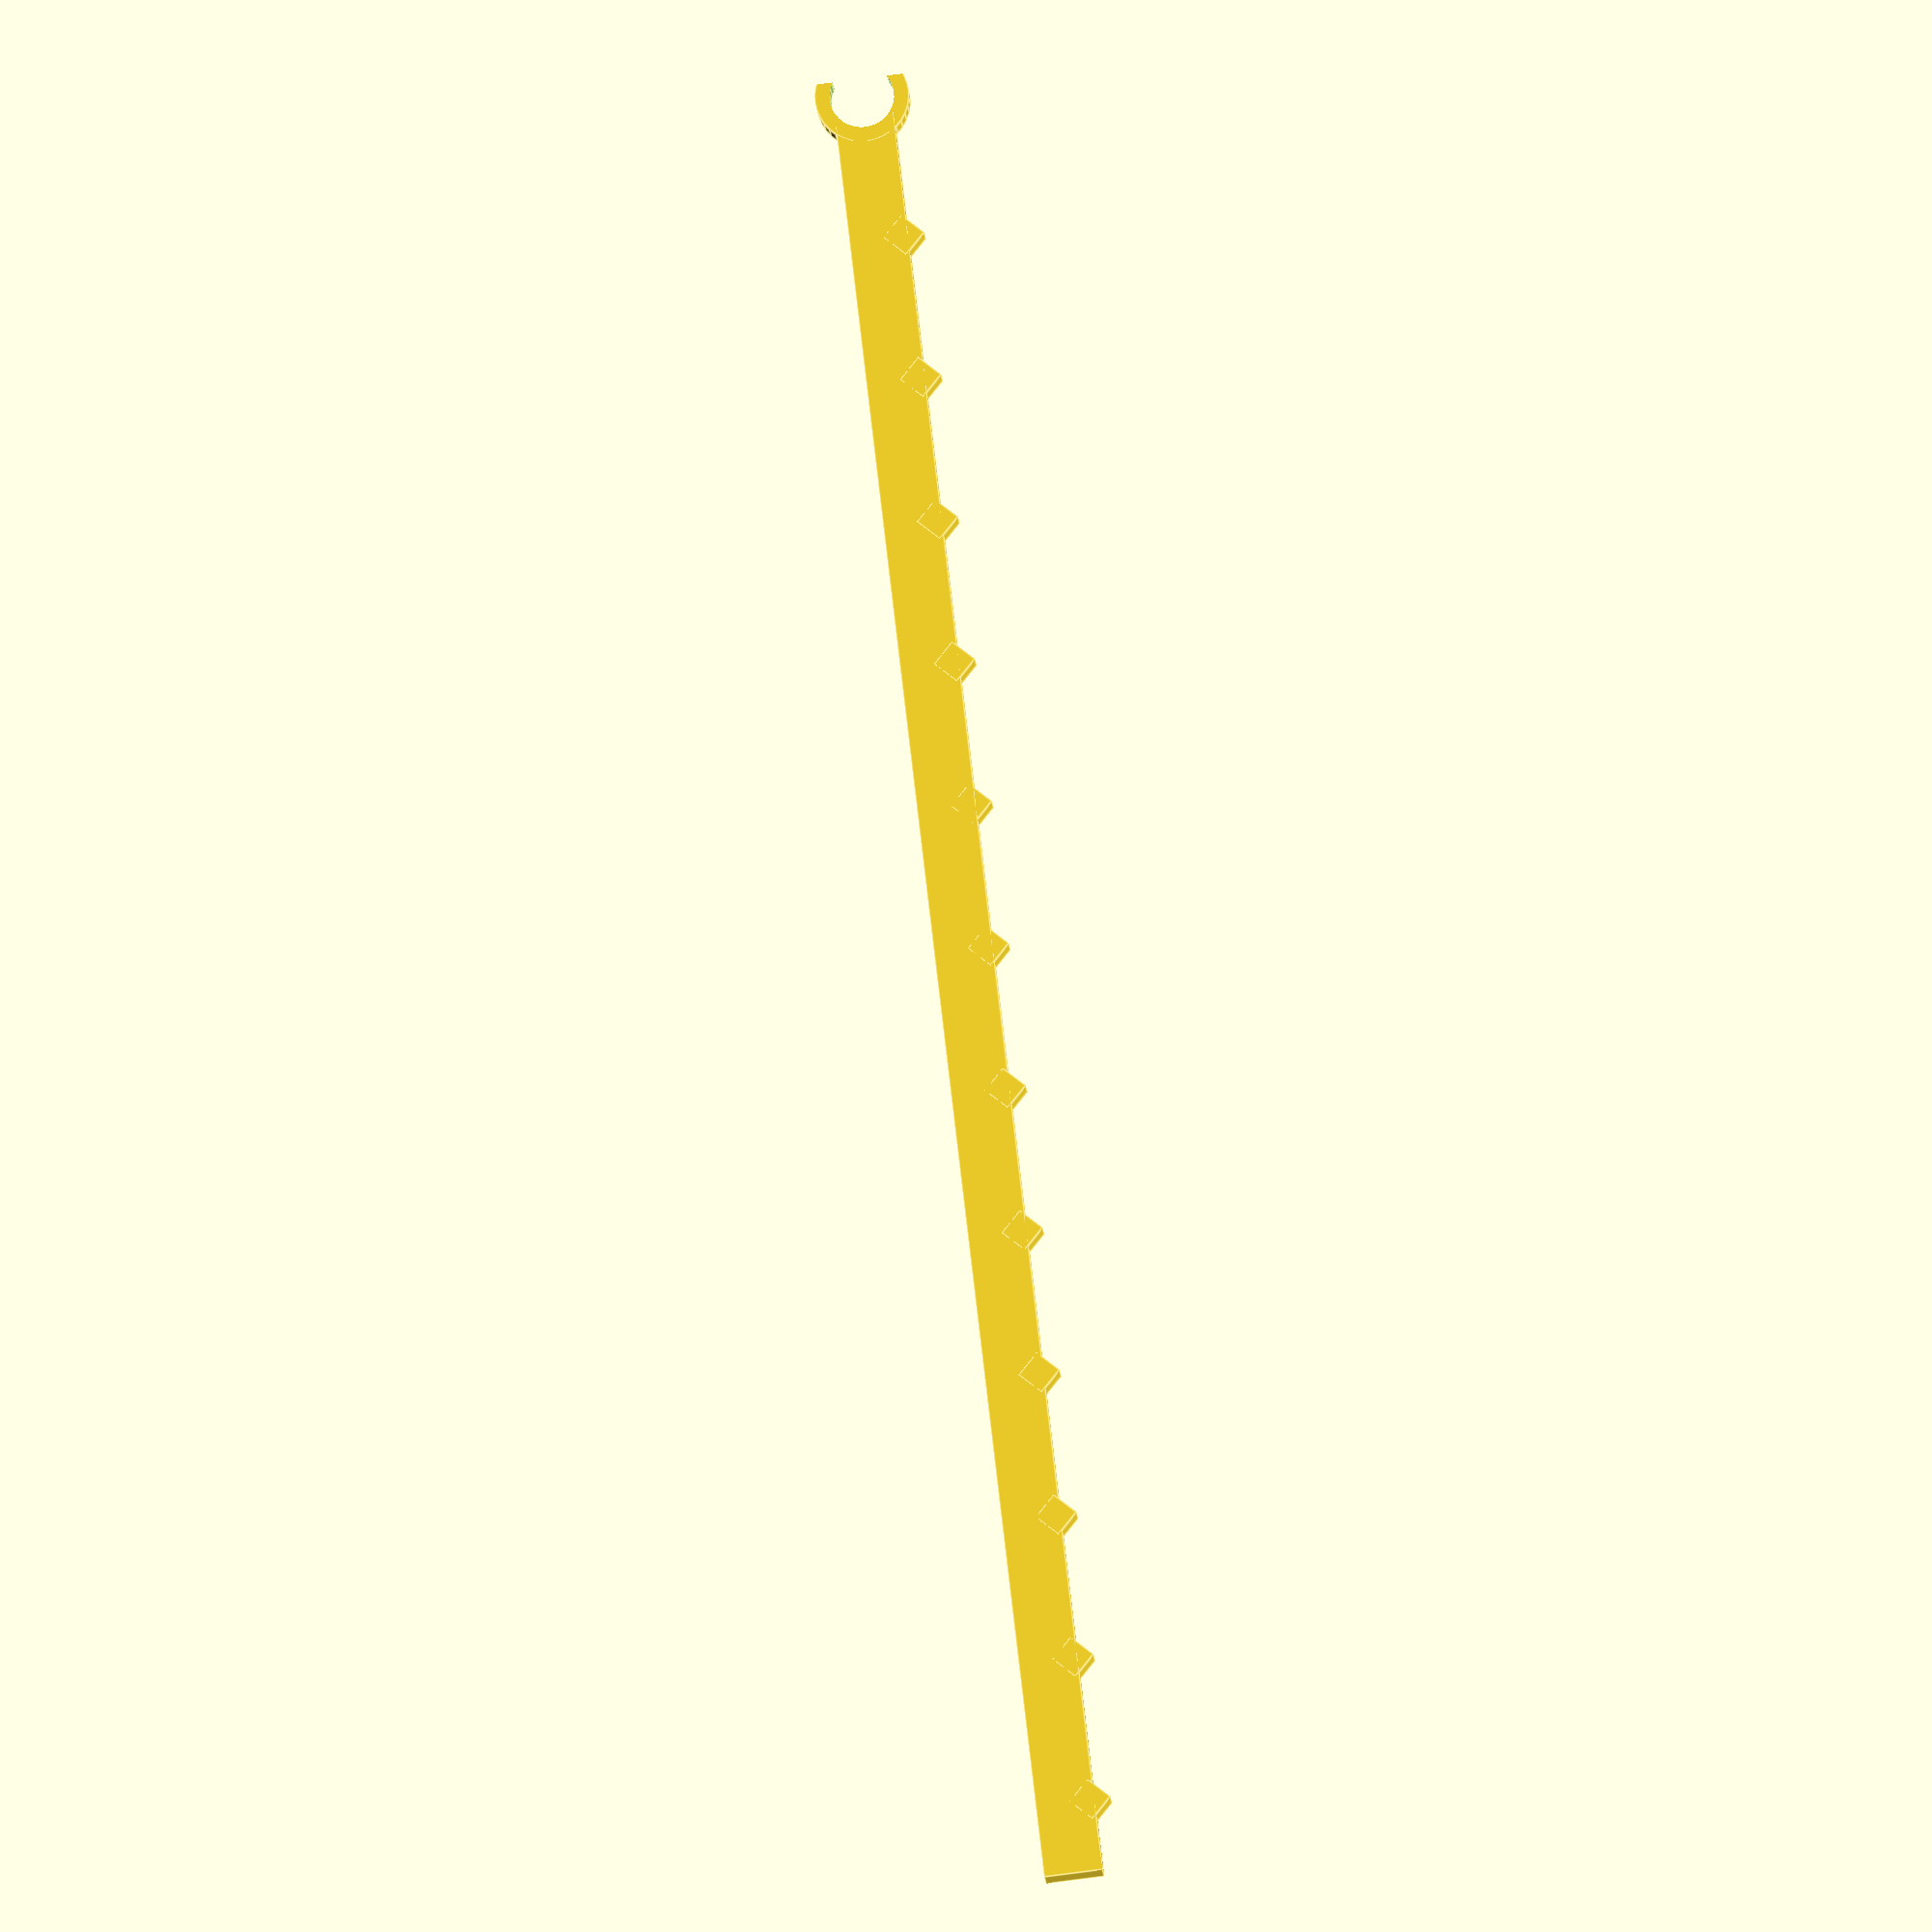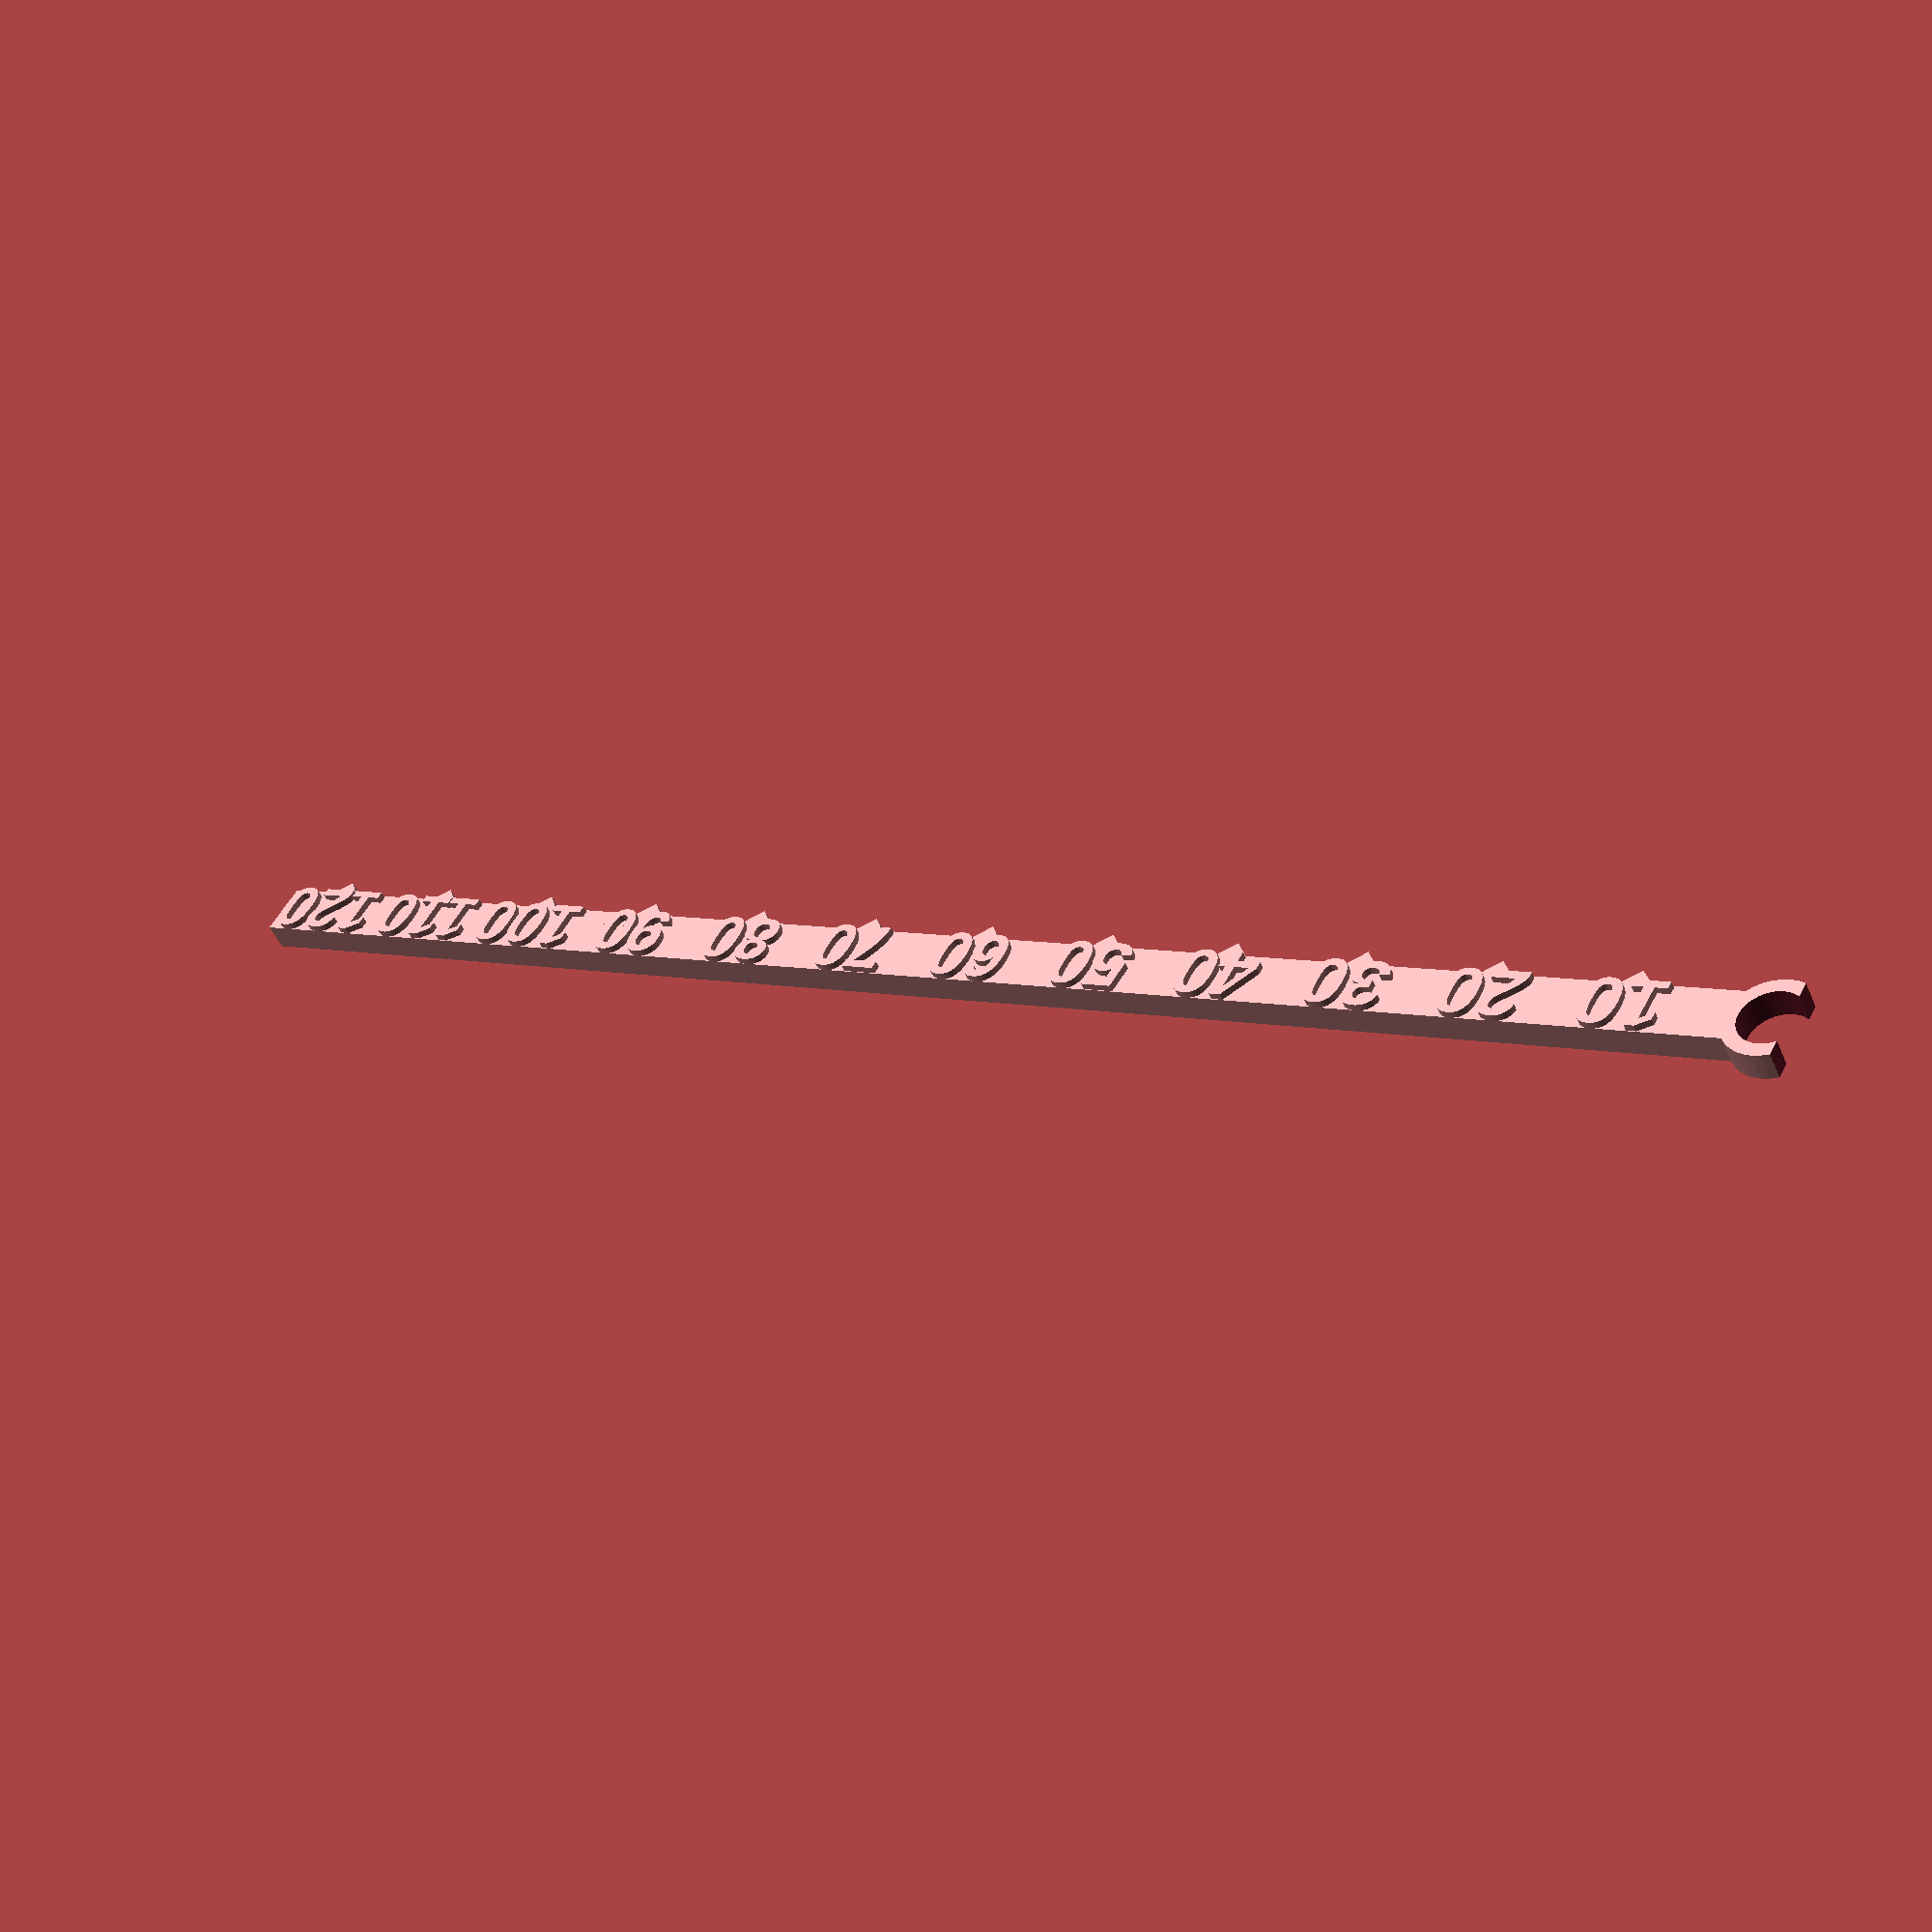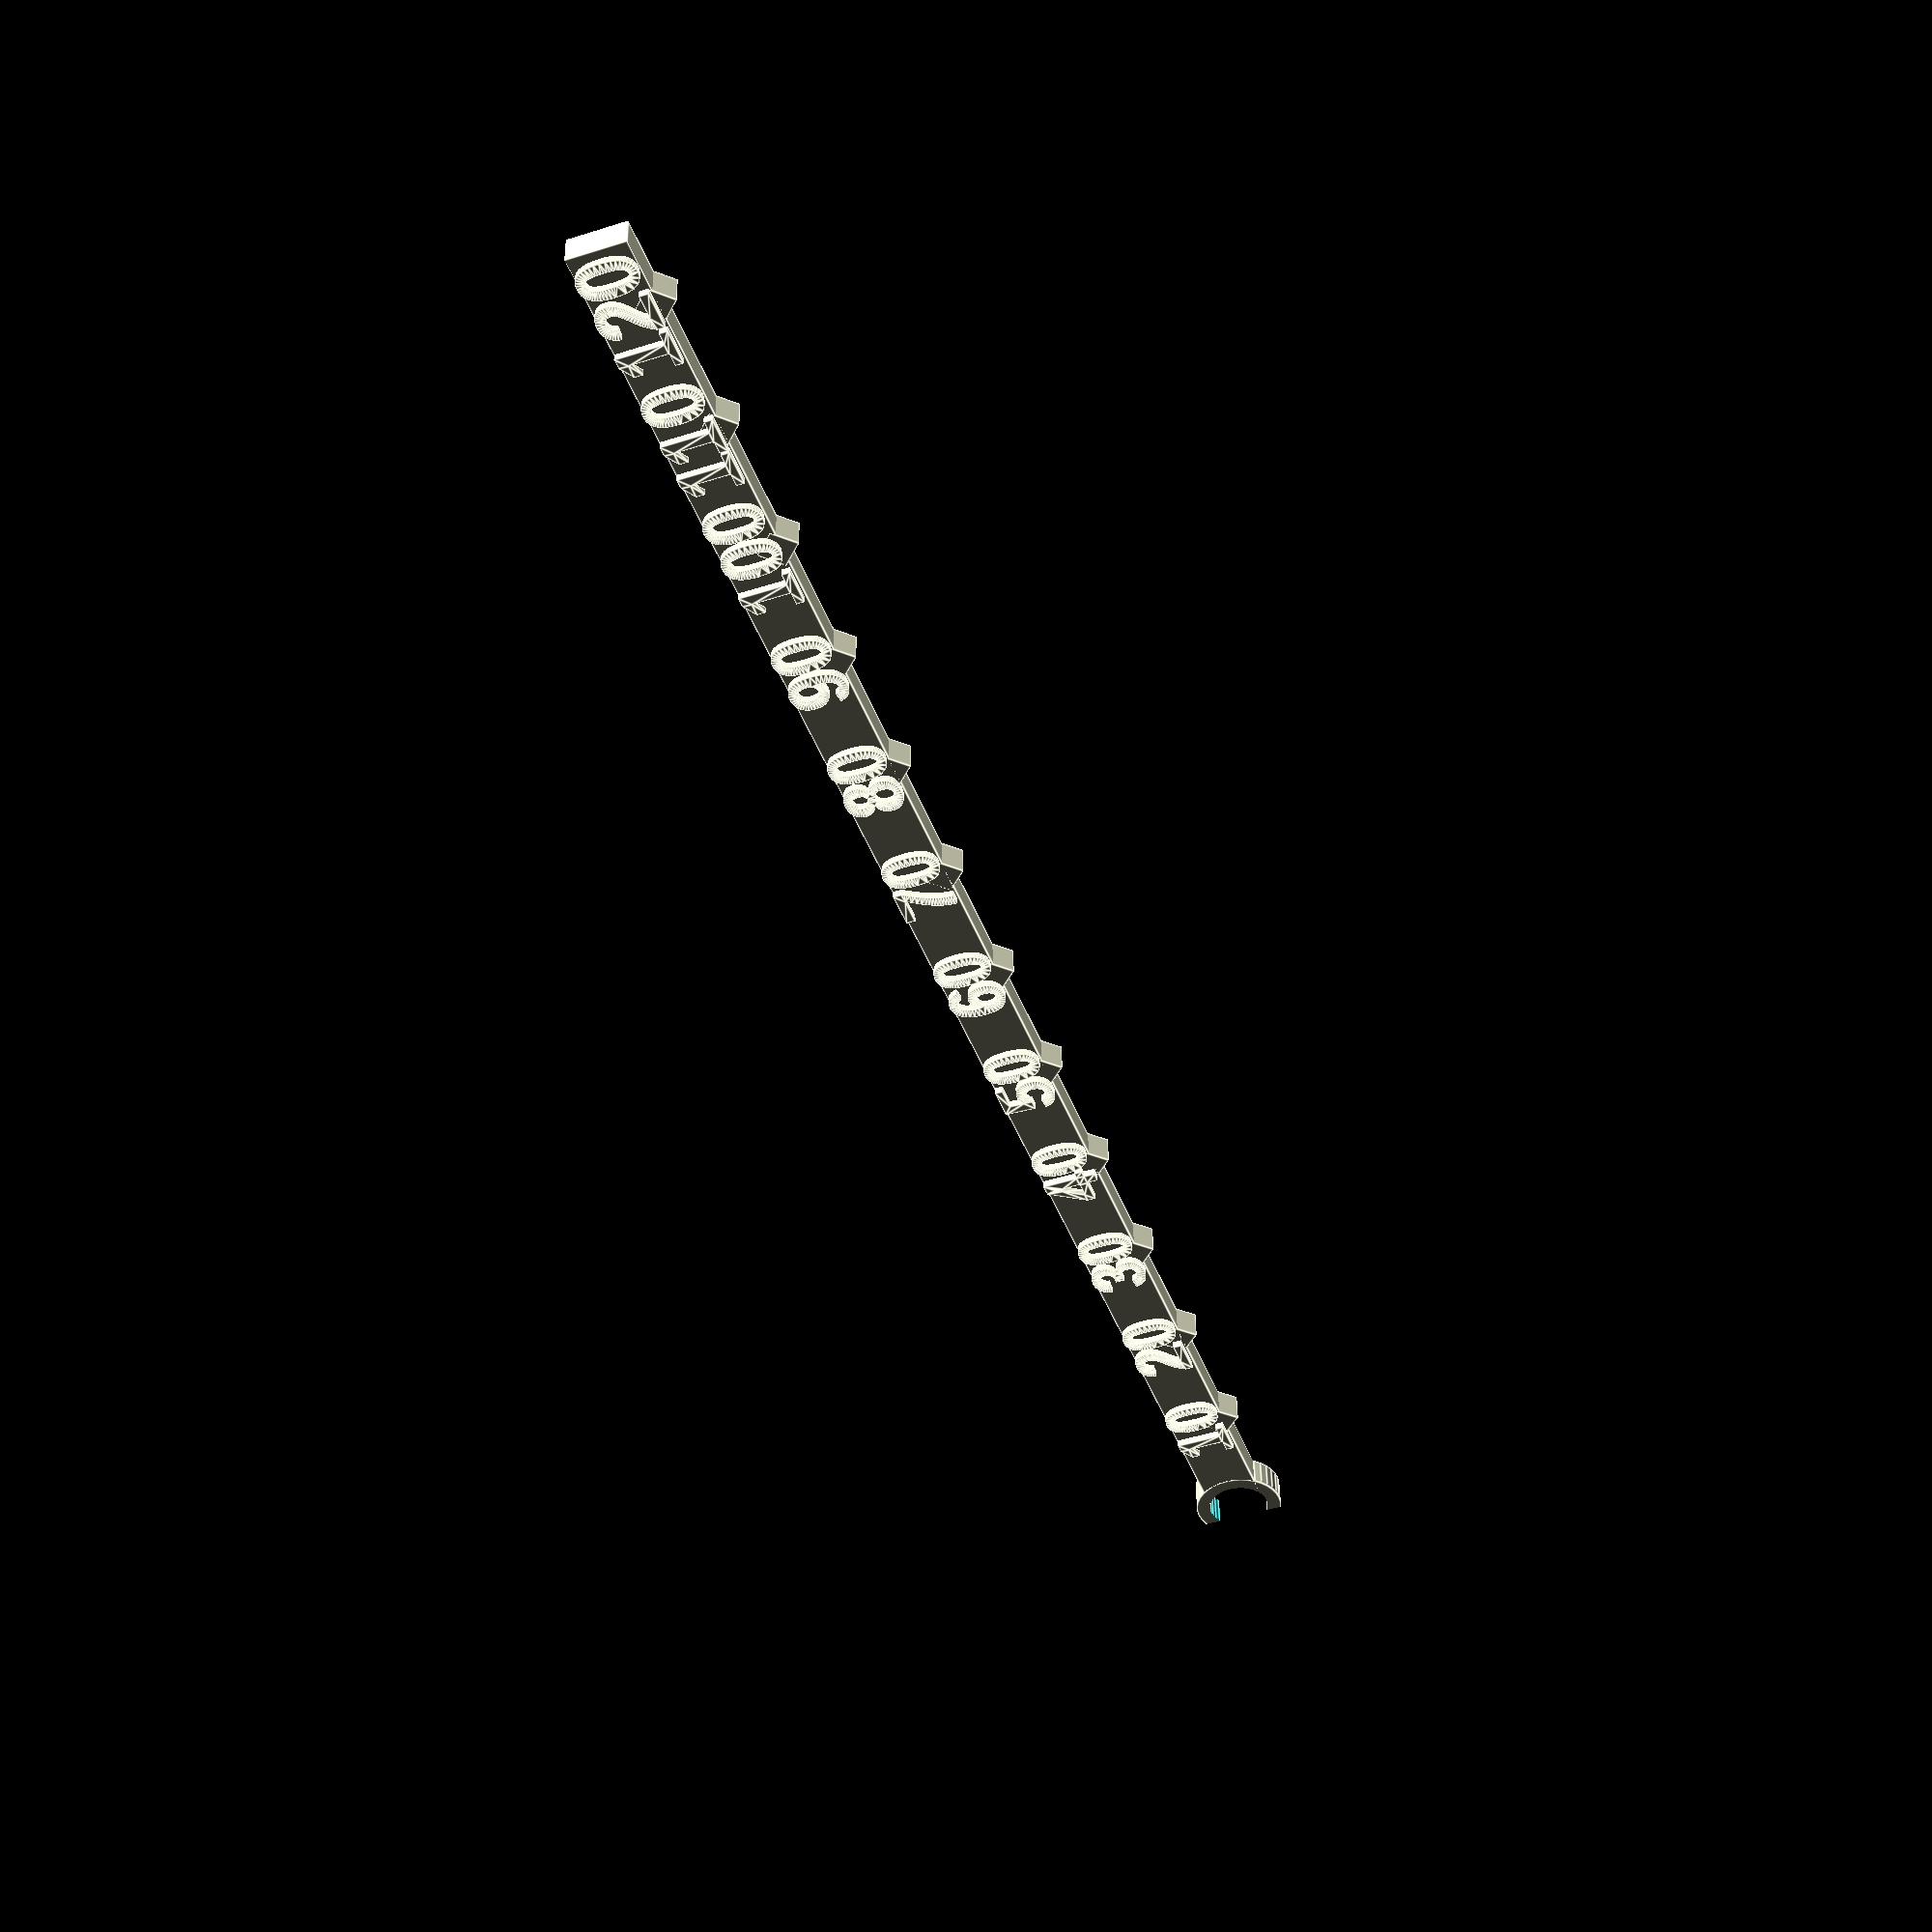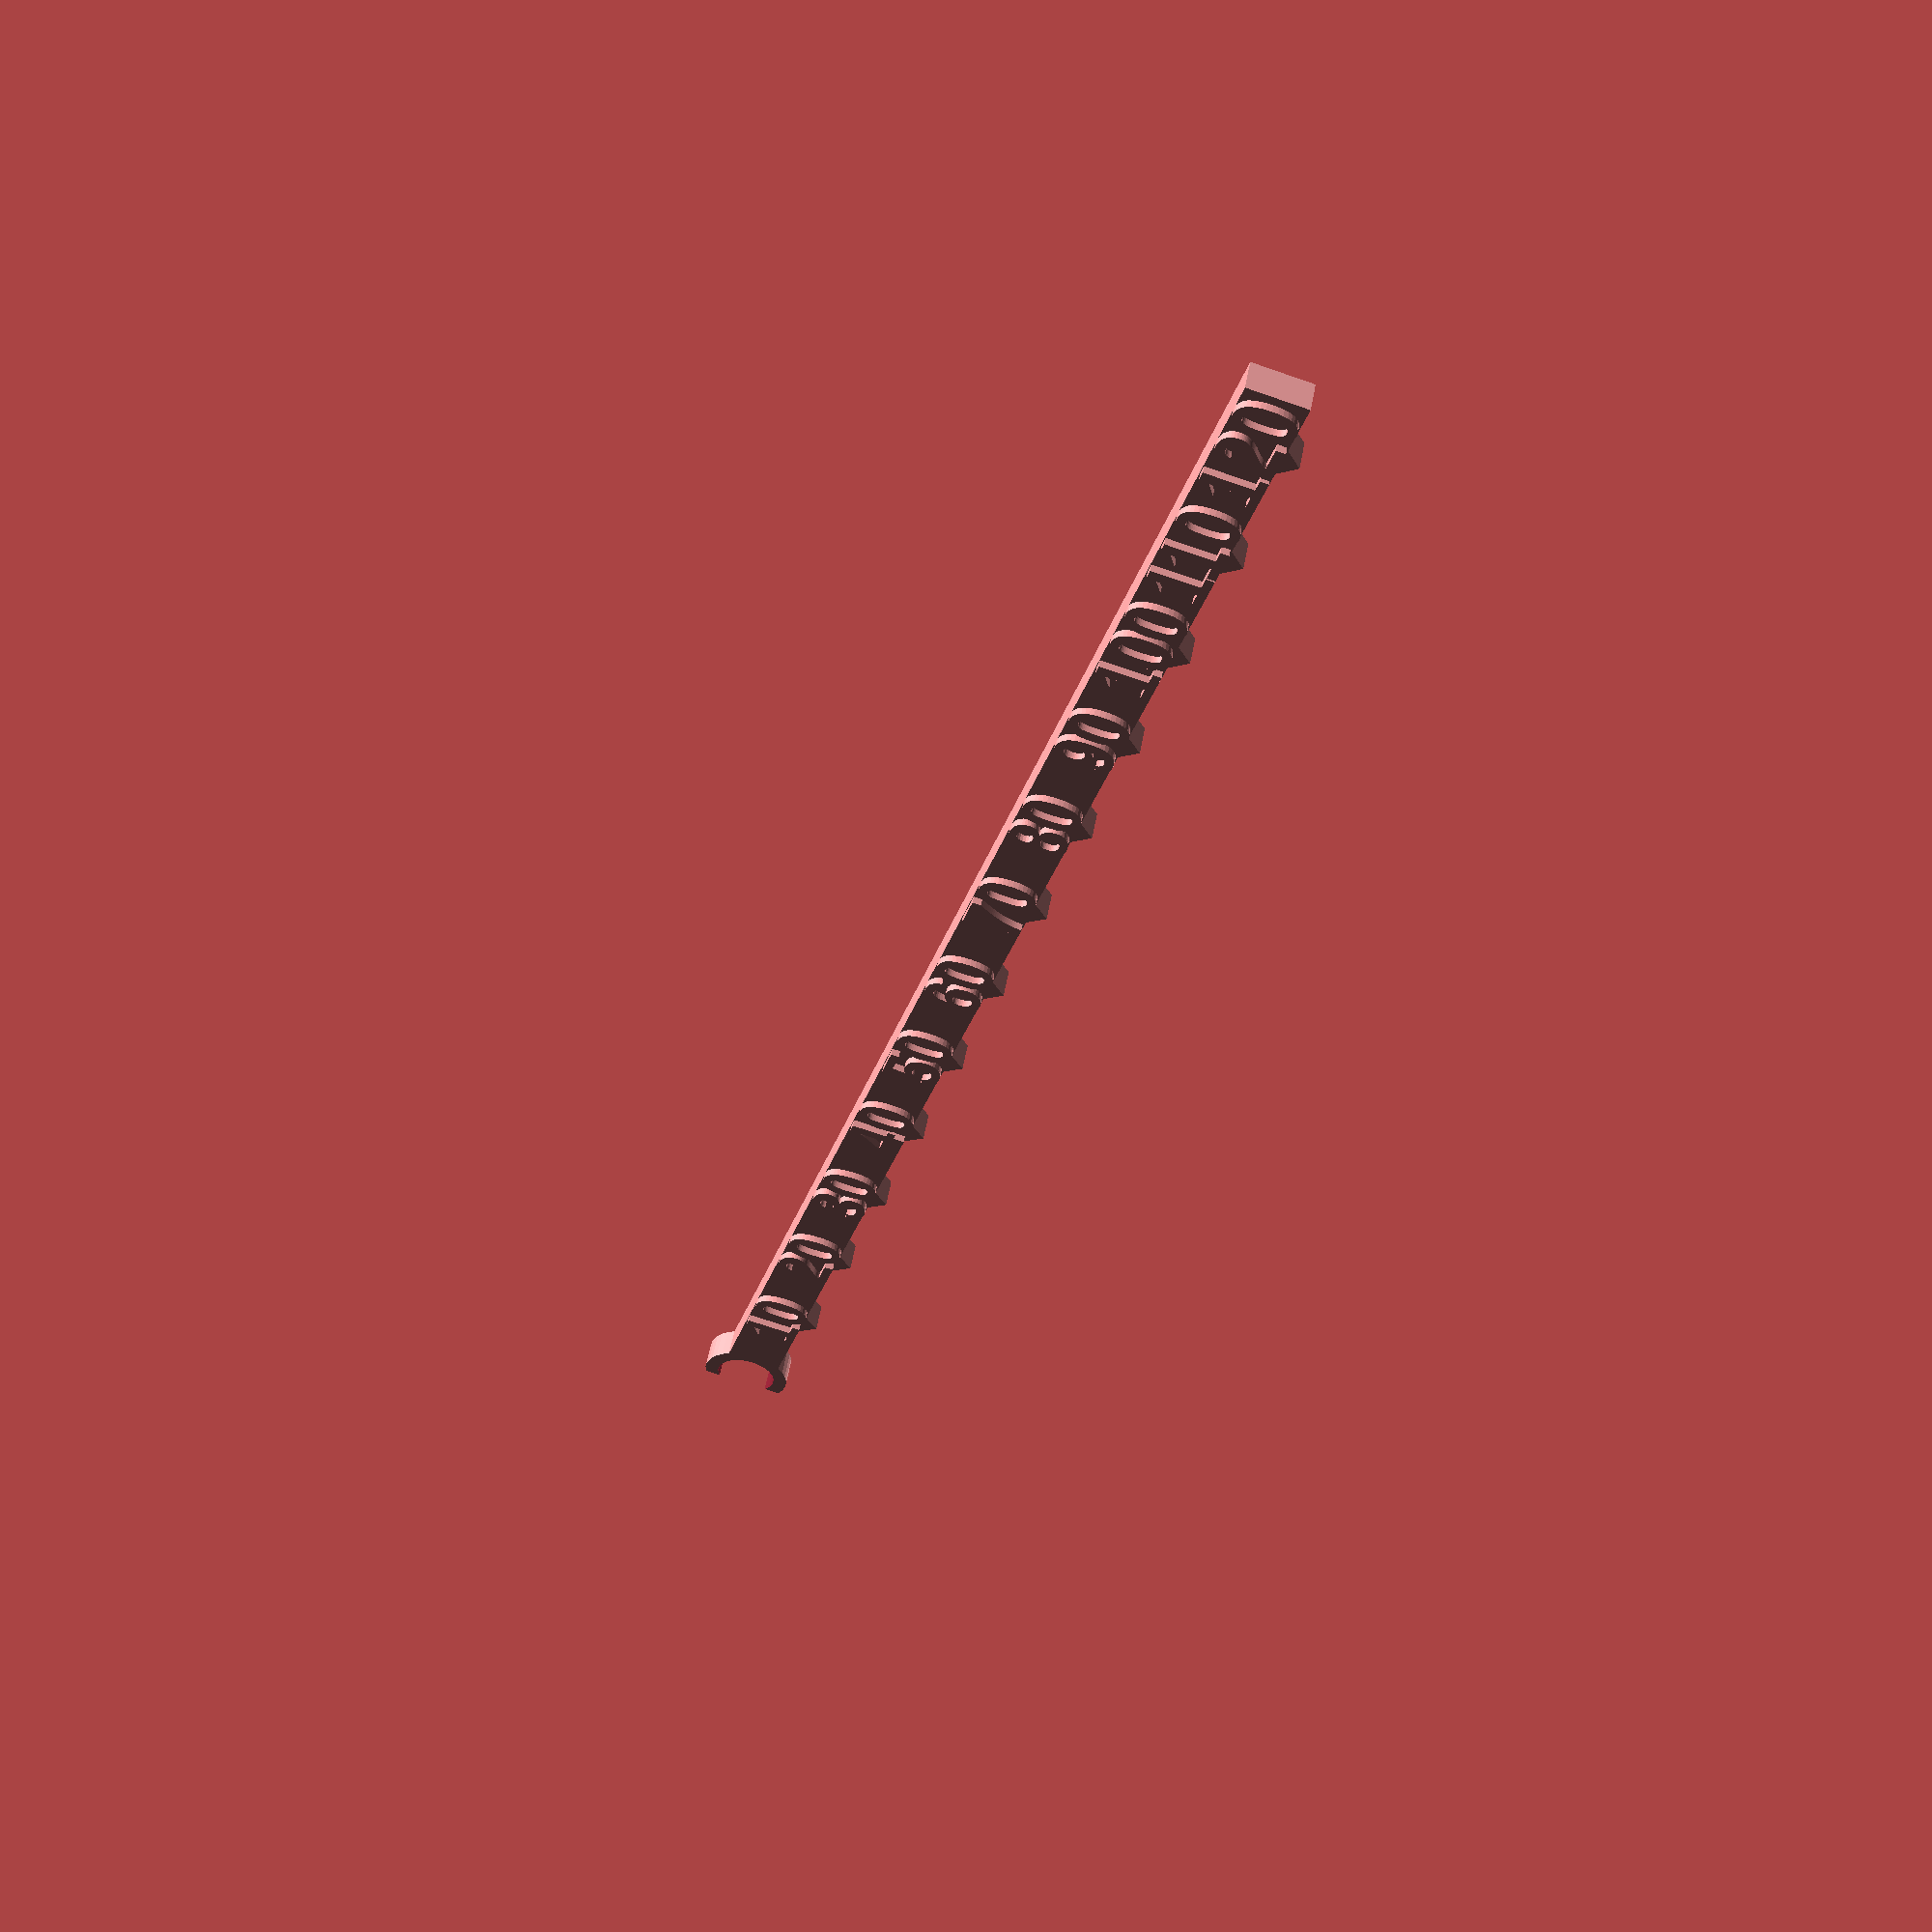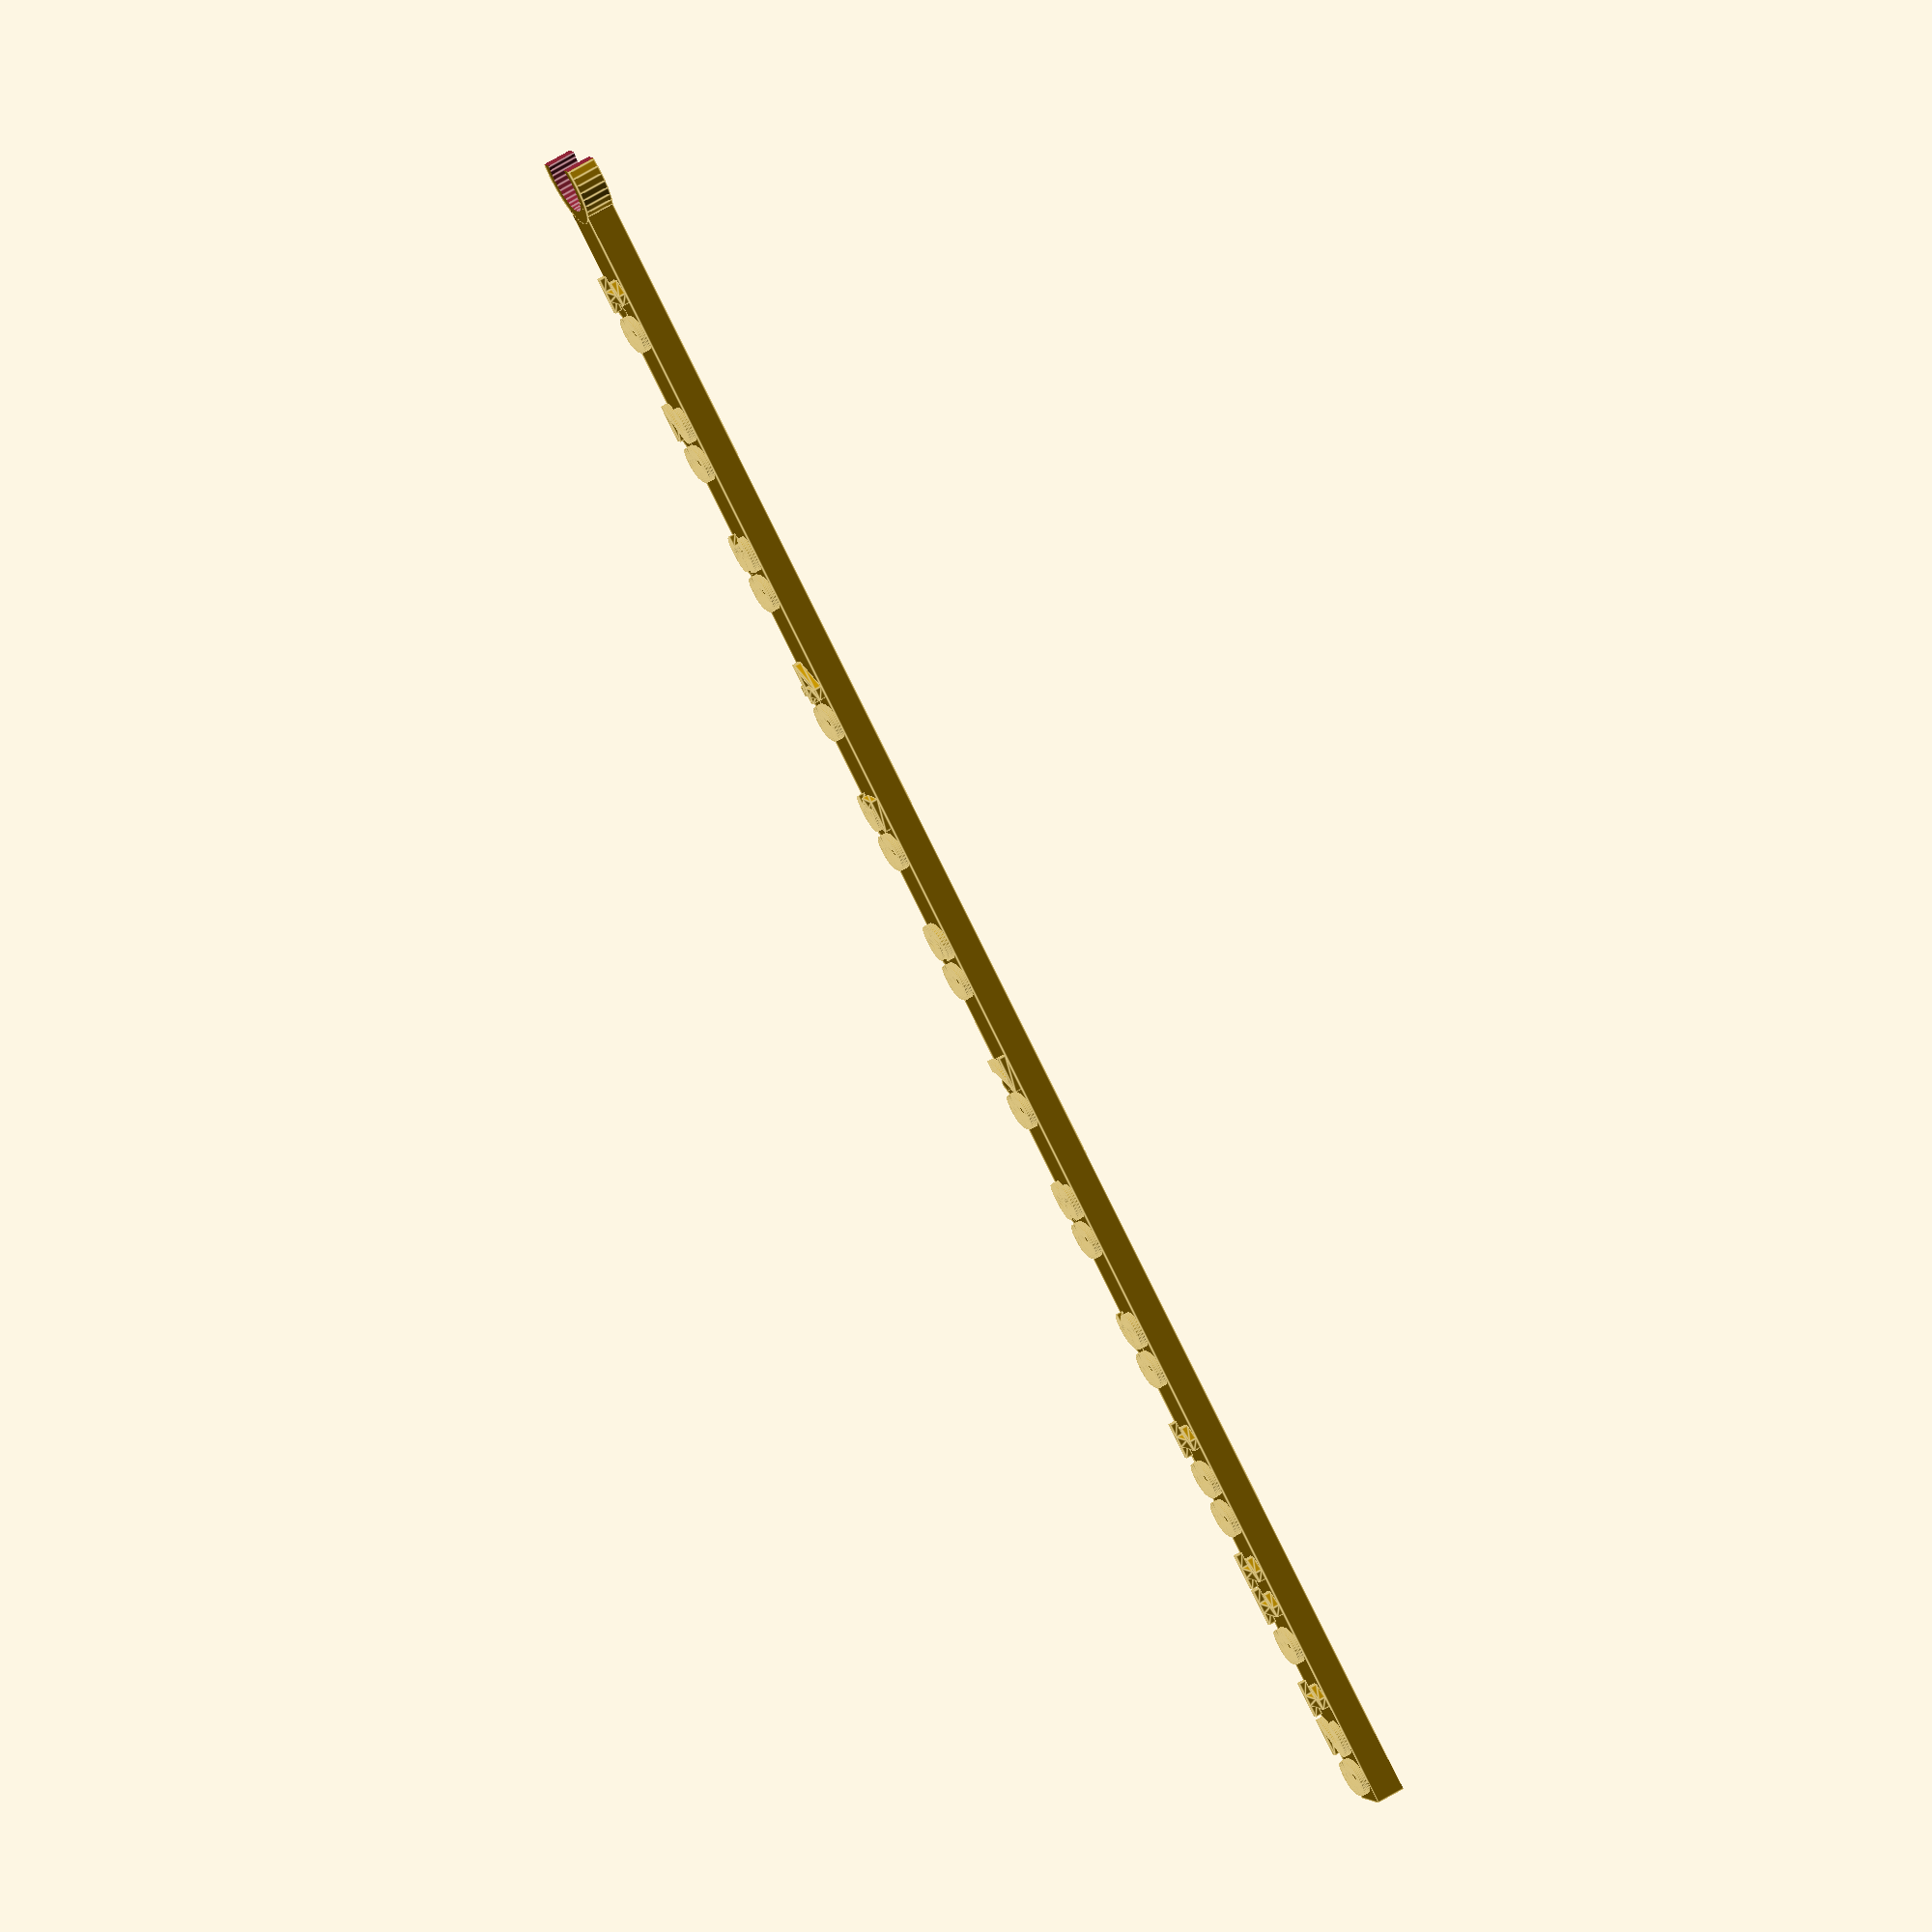
<openscad>
// Parametric chastity cage - length gauge

//////////////////////////////////////

$fn=36;
r = 2;
R = 20;


difference() {
  rotate([0,180,0]) {
    union() {
      measuring_rod();
      cylinder(r=r+1.2, h=2, center=true);
    }
  }
  translate([-2.67, 0, 0]) {
    rotate([0,90,0]) cylinder(r=10,h=3,center=true);
  }
  cylinder(r=r+0.2, h=3, center=true);
}

module measuring_rod() {
  rotate([0,-90,0]) translate([-1,-2,0]) {
    cube([2,4,125]);
    for (dist = [10:10:120]) {
      translate([0,2,dist]) {
        translate([1,-1.7,0]) rotate([45,0, 0]) cube([2,2,2], center=true);
        rotate([90,-90,-90])
        linear_extrude(height=0.5) {
          text(text=str(dist), size=4, valign="center", halign="center", font = "Liberation Sans:style=Bold");
        }
      }
    }
  }
}
</openscad>
<views>
elev=13.7 azim=96.6 roll=183.6 proj=o view=edges
elev=49.7 azim=209.6 roll=23.1 proj=p view=solid
elev=135.3 azim=70.1 roll=180.7 proj=p view=edges
elev=125.4 azim=106.5 roll=169.5 proj=p view=wireframe
elev=293.4 azim=32.2 roll=58.9 proj=o view=edges
</views>
